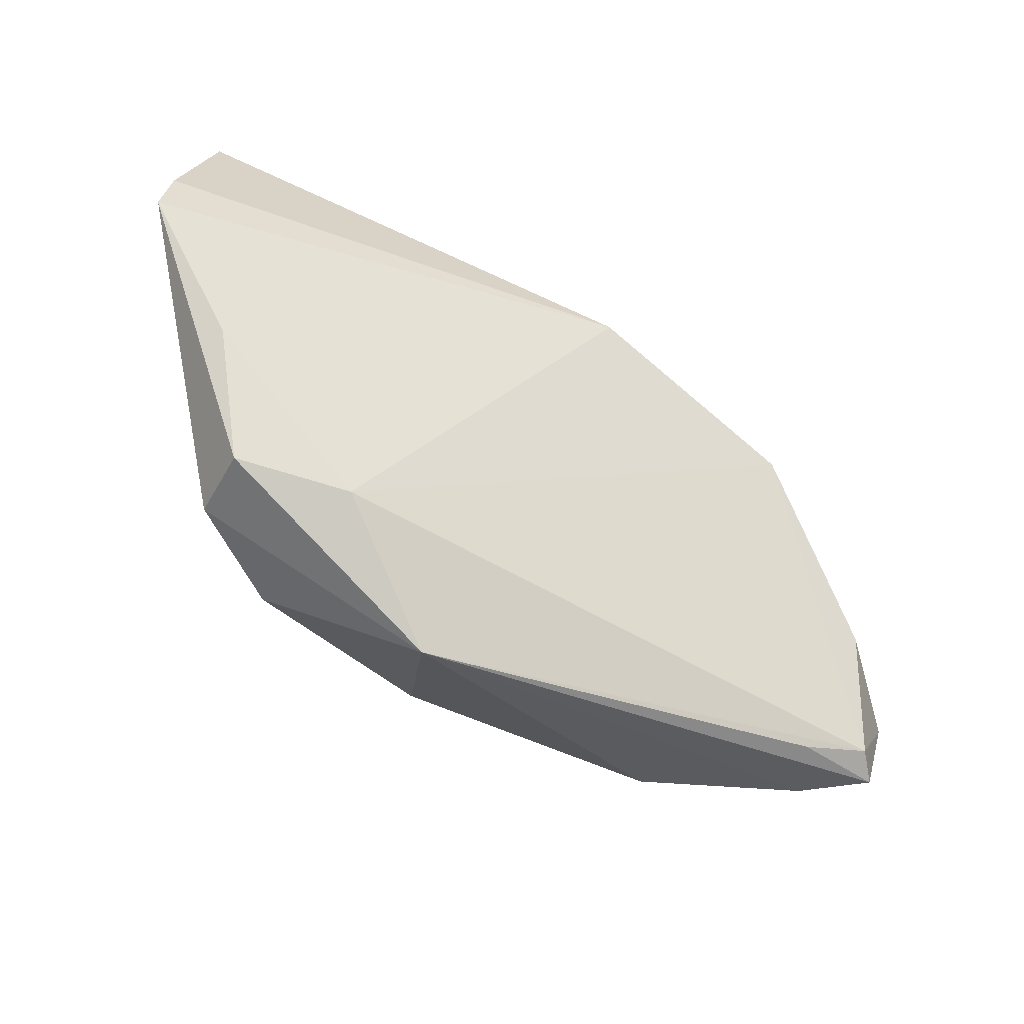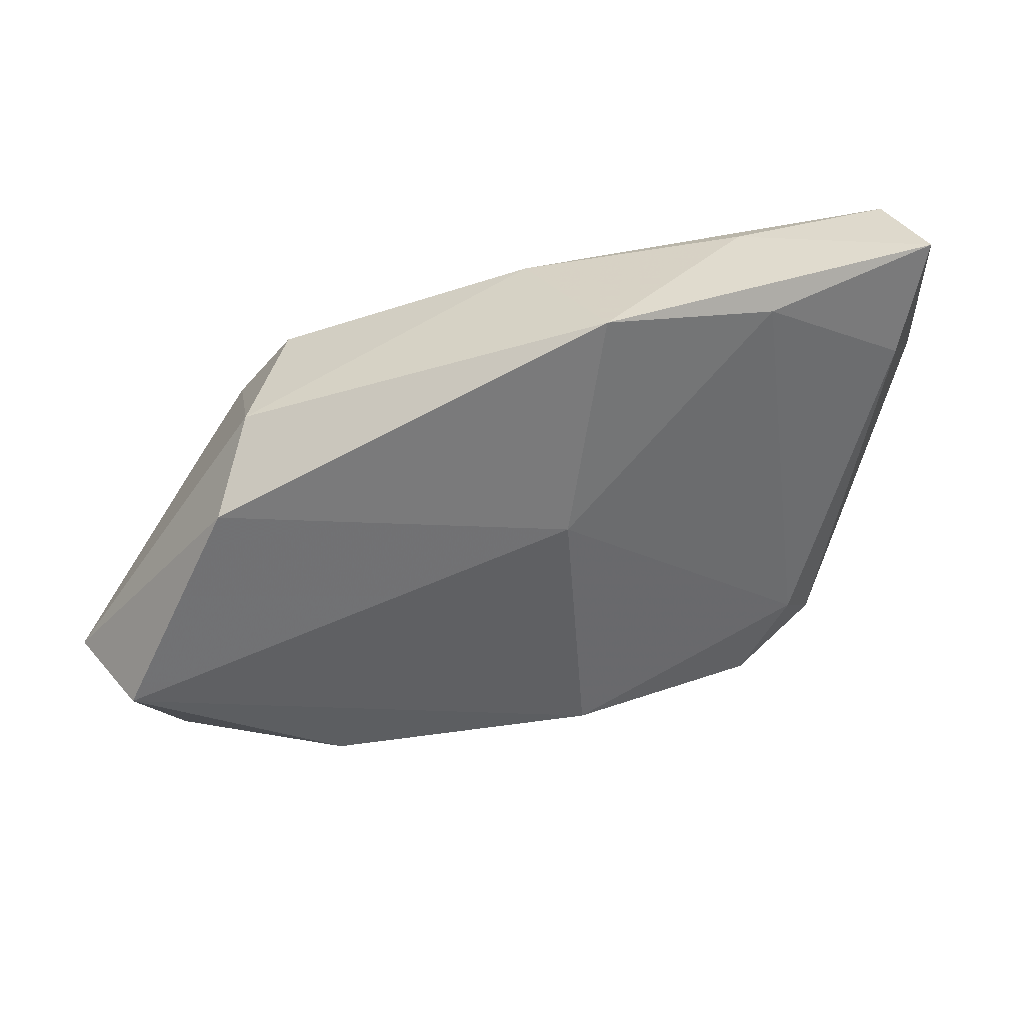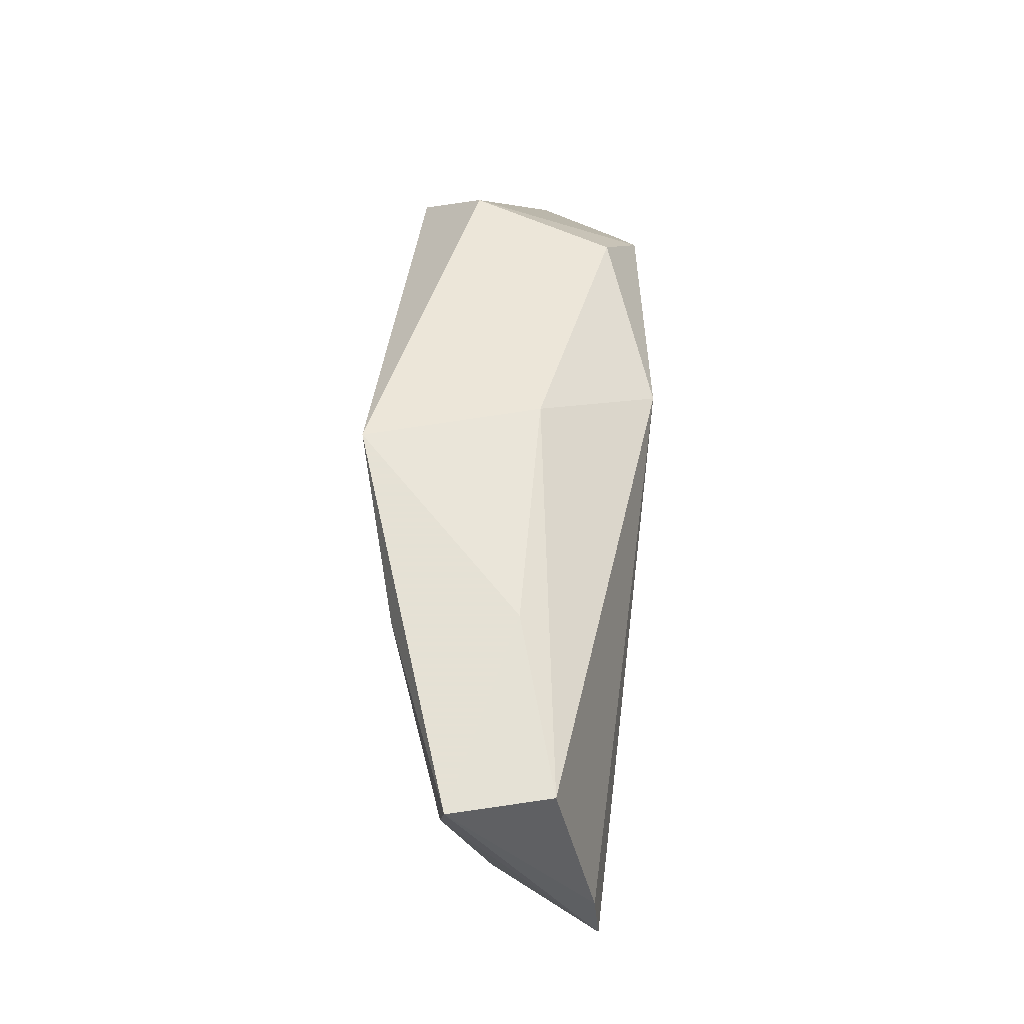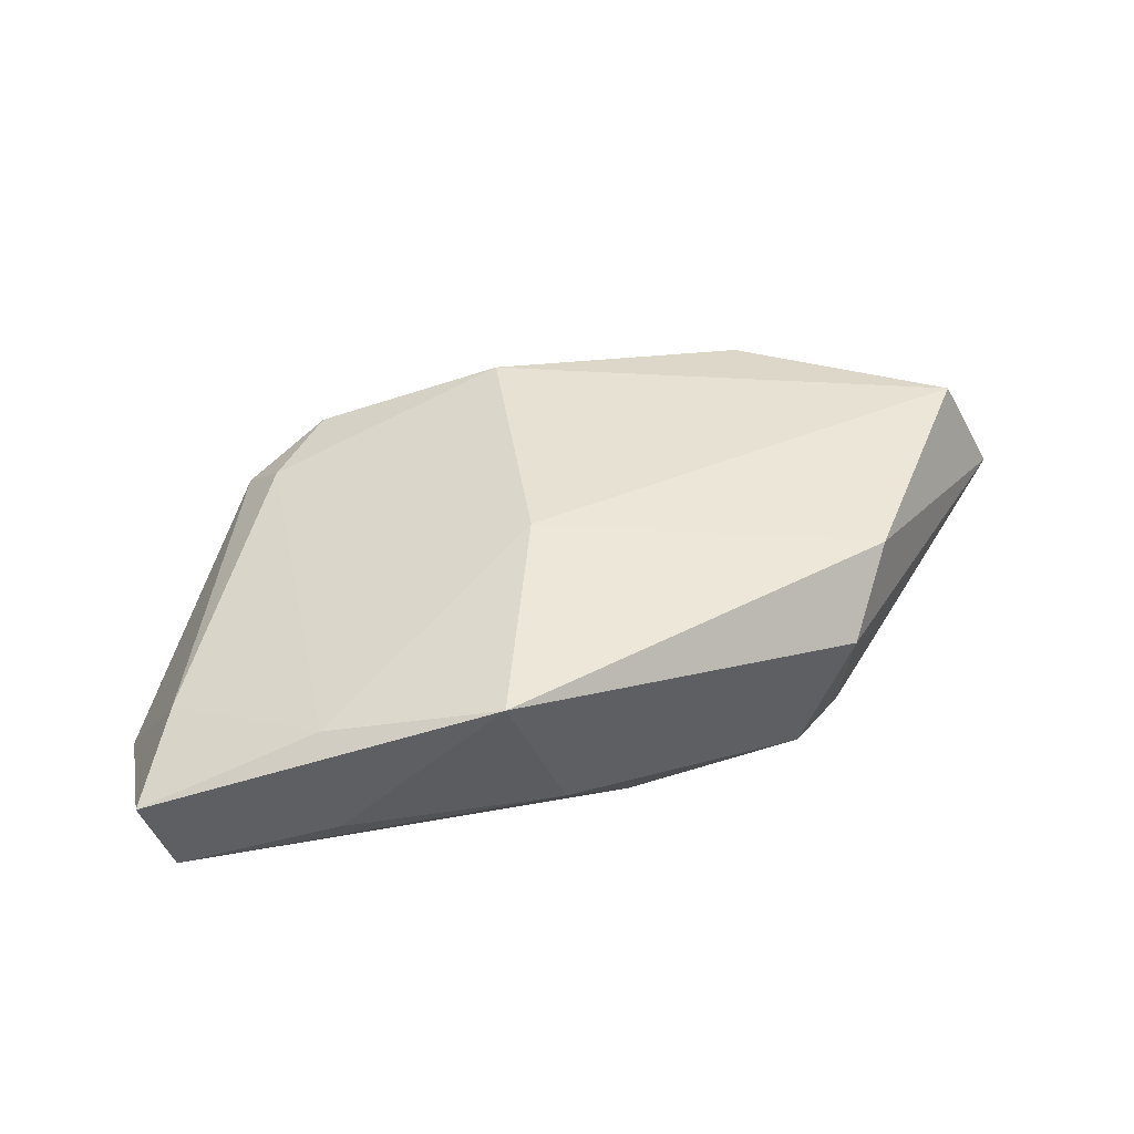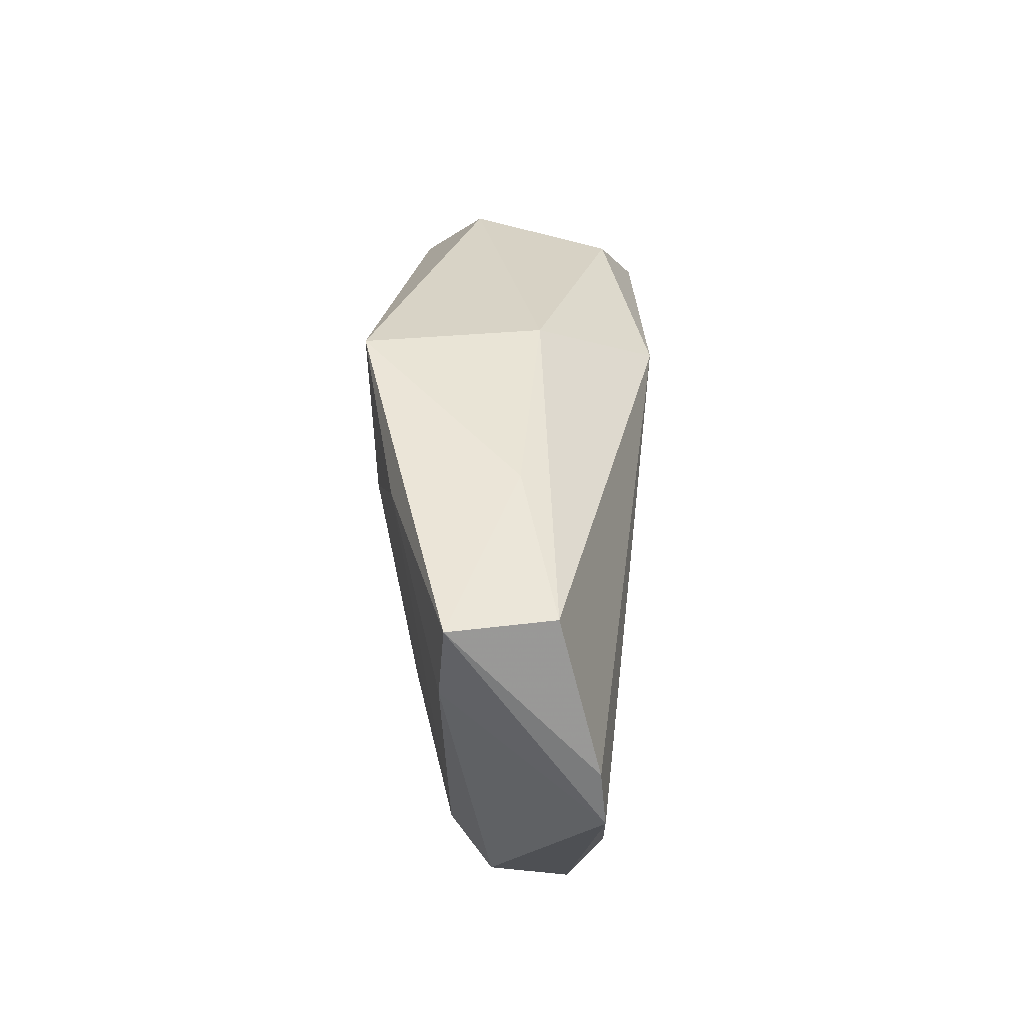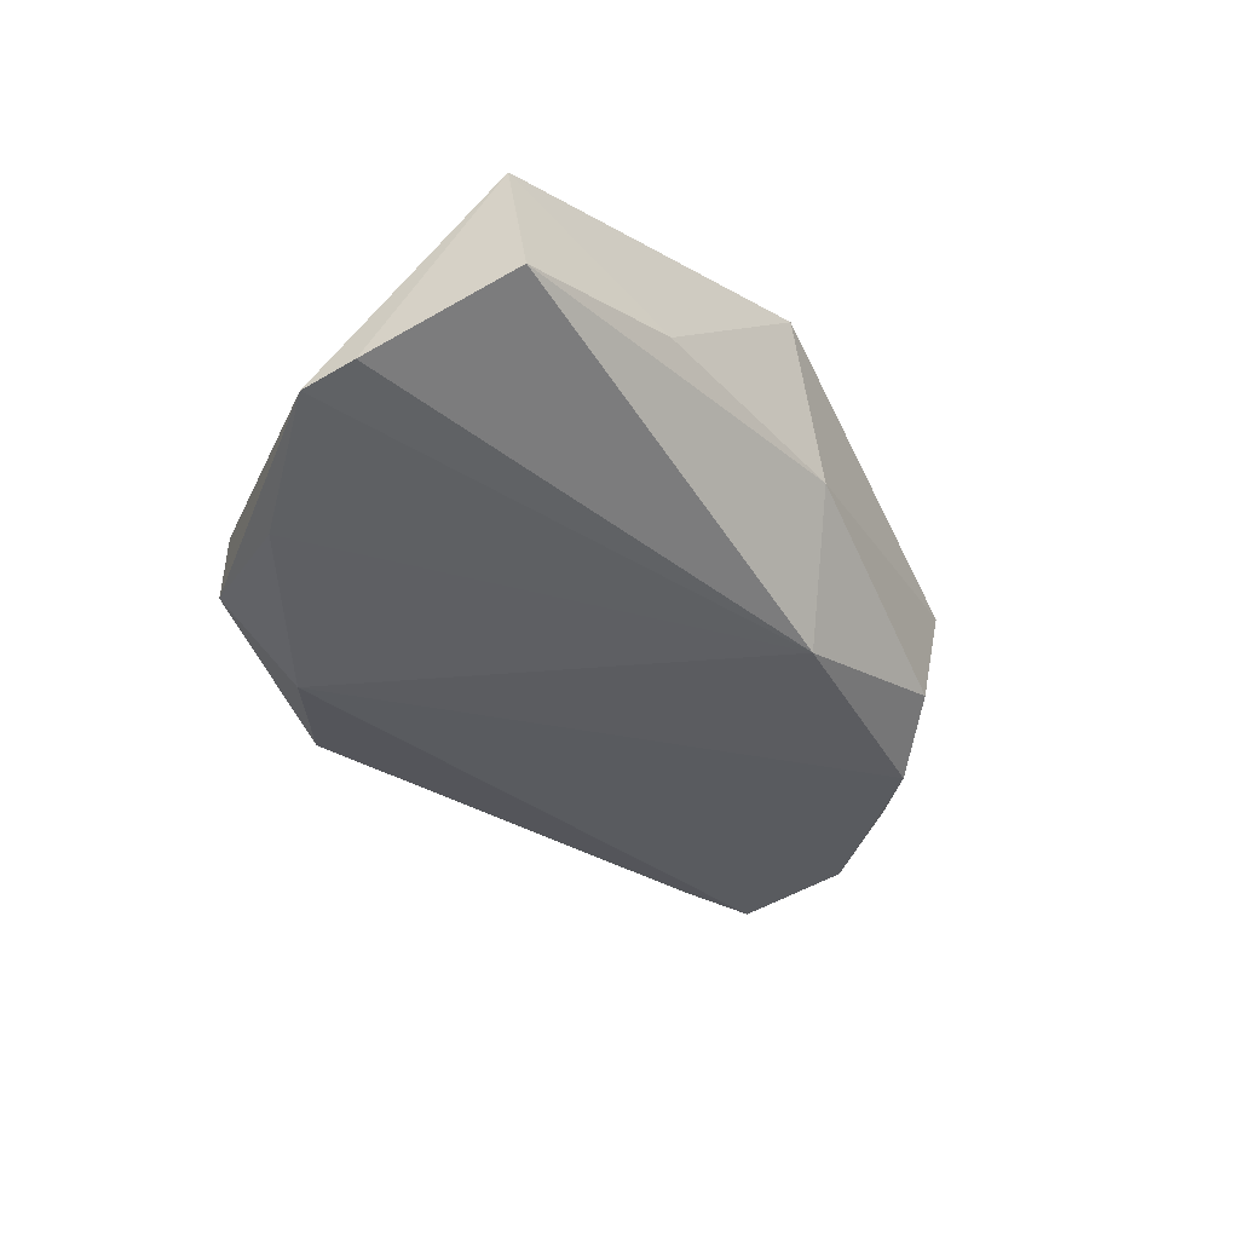
<metadata>
{"format":"obj","ext":"obj","renderer":"f3d","projection":"perspective","resolution":1024,"background":"white","views":[{"elev":-44.7,"azim":152.6,"up":"+Y"},{"elev":33.4,"azim":-7.3,"up":"+Y"},{"elev":64.9,"azim":96.7,"up":"+Y"},{"elev":47.5,"azim":176.5,"up":"+Z"},{"elev":45.9,"azim":96.5,"up":"+Y"},{"elev":-43.9,"azim":134.5,"up":"+Z"}]}
</metadata>
<code>
v -0.03031 0.02085 -0.008539
v 0.02716 0.03419 -0.003871
v 0.04745 0.03394 -0.01014
v 0.05548 0.01027 -0.01637
v 0.05069 0.03419 0.001491
v -0.03621 0.01987 0.008731
v 0.006851 0.03419 0.01678
v -0.03685 0.01181 -0.01198
v -0.008694 0.02148 -0.01637
v 0.05387 0.01673 -0.01555
v 0.04478 -0.007748 -0.01578
v 0.03569 -0.01869 0.003802
v 0.02649 -0.02531 -0.01455
v 0.04719 0.01996 0.002838
v -0.05149 -0.01042 -0.006448
v -0.04034 0.01058 0.01653
v -0.0001781 0.03179 -0.003172
v -0.0429 0.003965 -0.009142
v -0.05513 -0.0293 -0.0003898
v 0.005659 -0.0279 0.01289
v 0.03997 -0.02312 -0.01132
v -0.04776 -0.02939 0.005398
v -0.02707 -0.03087 0.0116
v 0.01329 -0.03882 -0.006959
v 0.002526 0.005663 0.01727
v 0.02959 -0.02861 0.003926
v -0.05339 -0.01732 0.01547
v -0.04308 -0.02997 -0.003643
v -0.06016 -0.01724 0.002104
v -0.05244 -0.02732 -0.003677
v 0.02838 0.03095 0.01051
v 0.03995 -0.0231 -0.001739
f 6 8 29
f 29 8 18
f 18 15 29
f 8 15 18
f 8 6 1
f 4 14 32
f 17 6 7
f 17 1 6
f 8 1 9
f 3 10 9
f 9 17 3
f 1 17 9
f 9 13 8
f 9 10 4
f 7 6 16
f 16 6 29
f 12 32 14
f 14 31 12
f 5 31 14
f 5 10 3
f 7 31 5
f 5 14 4
f 4 10 5
f 21 32 24
f 24 13 21
f 4 32 21
f 23 24 20
f 23 22 24
f 30 13 24
f 29 15 30
f 30 15 8
f 8 13 30
f 2 17 7
f 3 17 2
f 7 5 2
f 2 5 3
f 11 9 4
f 13 9 11
f 4 21 11
f 11 21 13
f 7 16 25
f 25 31 7
f 20 12 25
f 25 12 31
f 26 12 20
f 32 12 26
f 20 24 26
f 24 32 26
f 24 22 19
f 29 30 19
f 27 25 16
f 27 16 29
f 22 23 27
f 27 23 20
f 20 25 27
f 29 19 27
f 27 19 22
f 28 30 24
f 24 19 28
f 28 19 30

</code>
